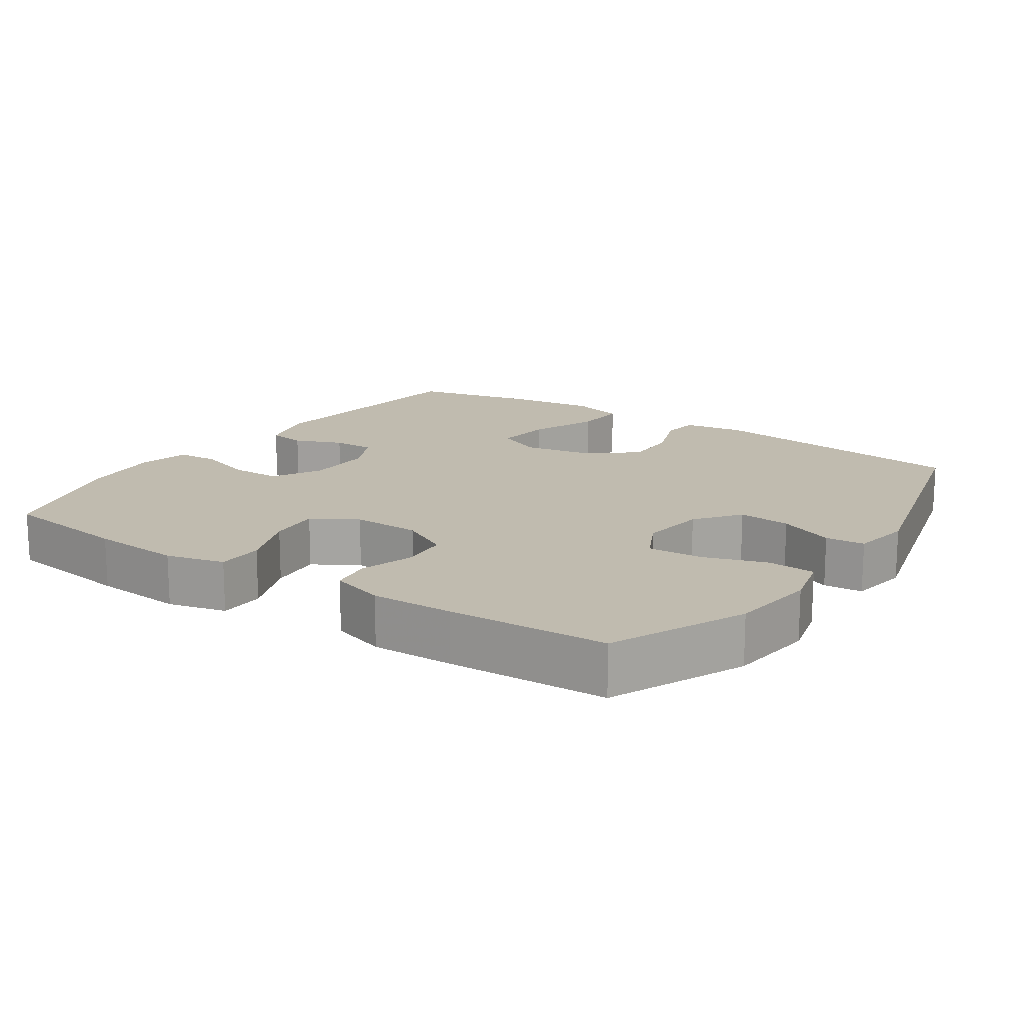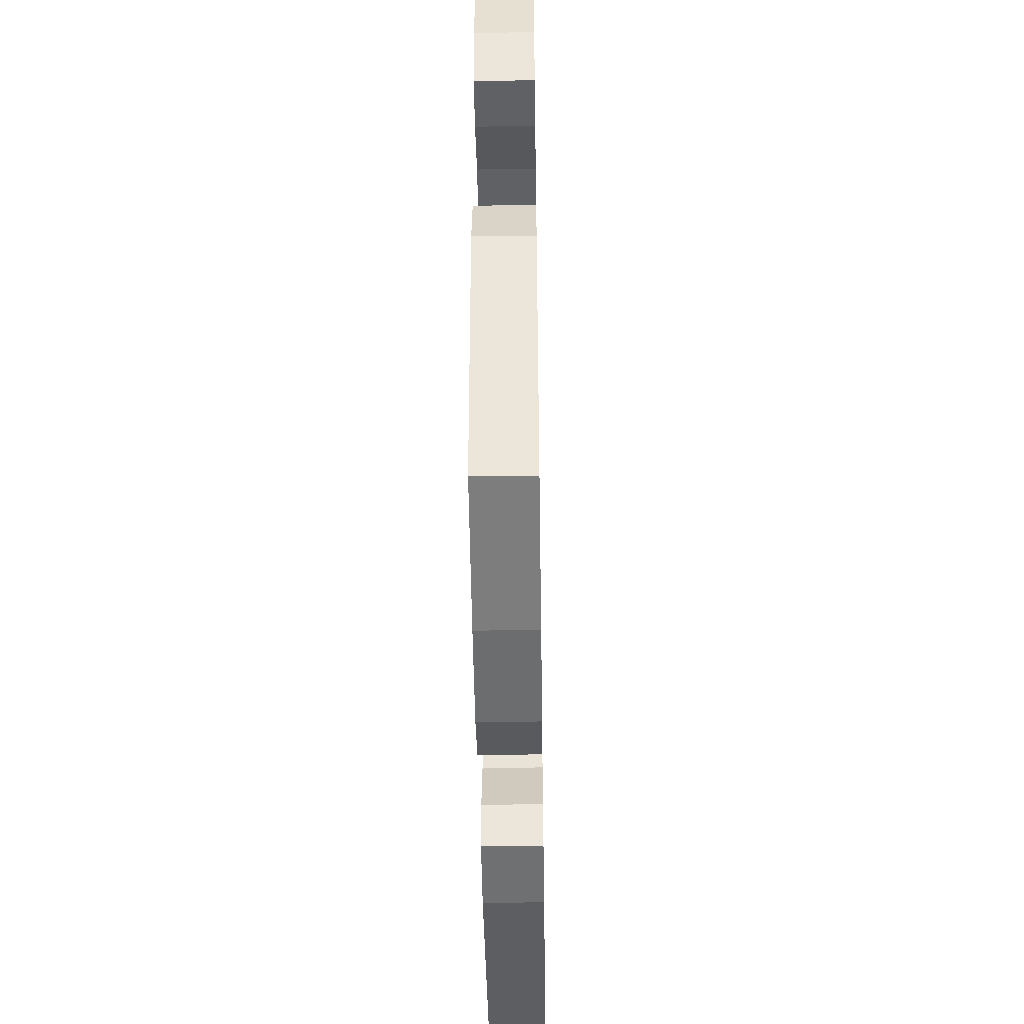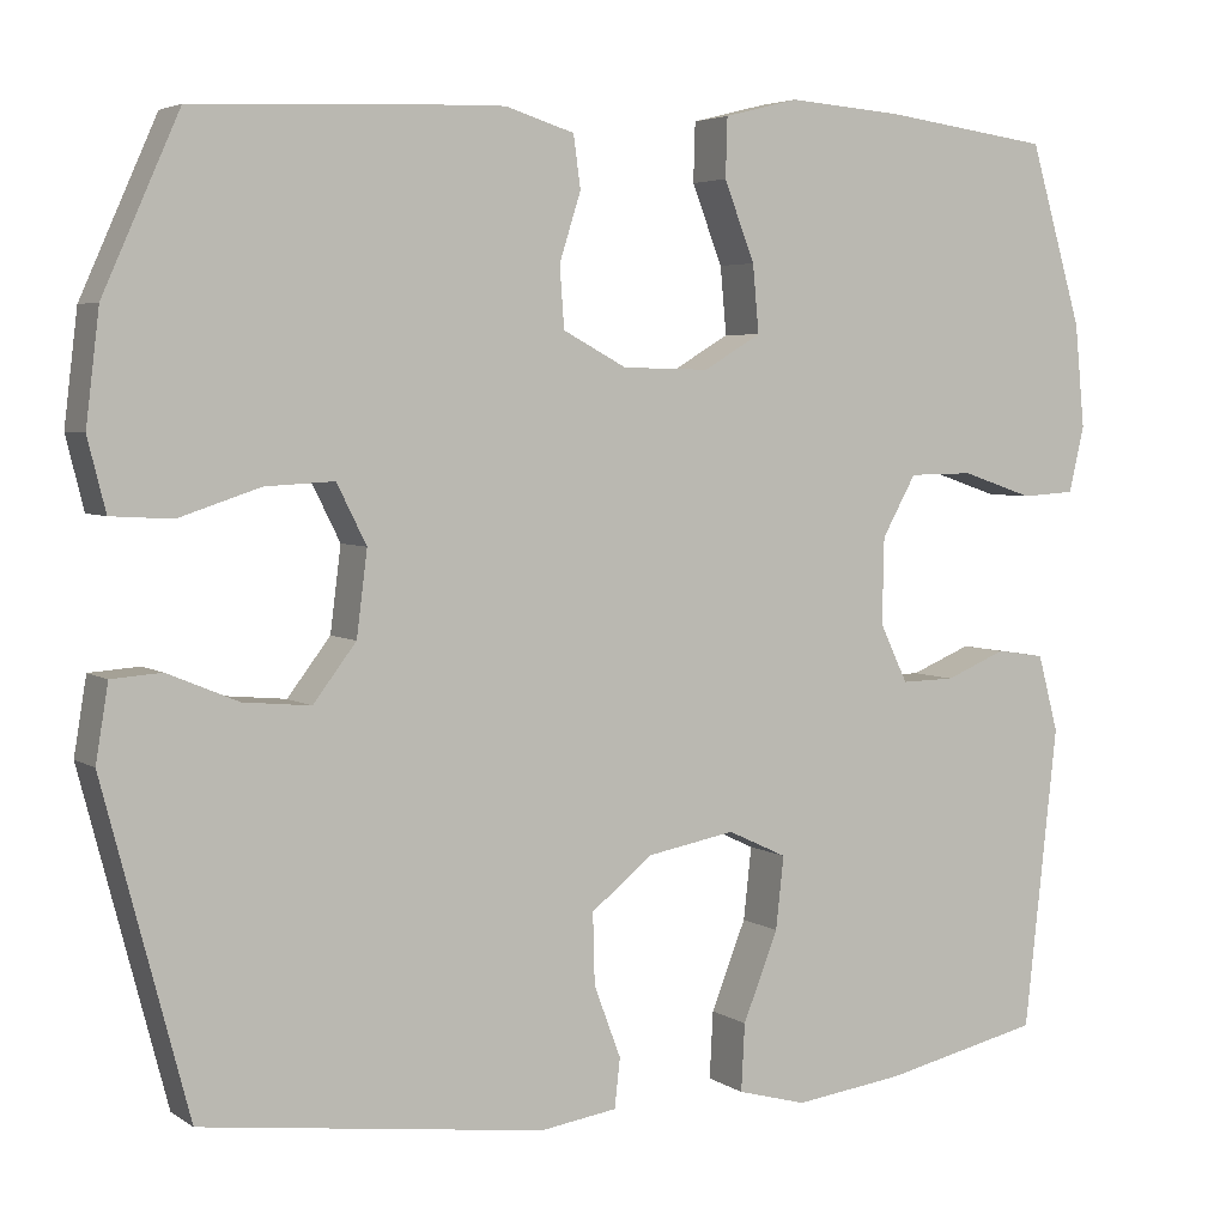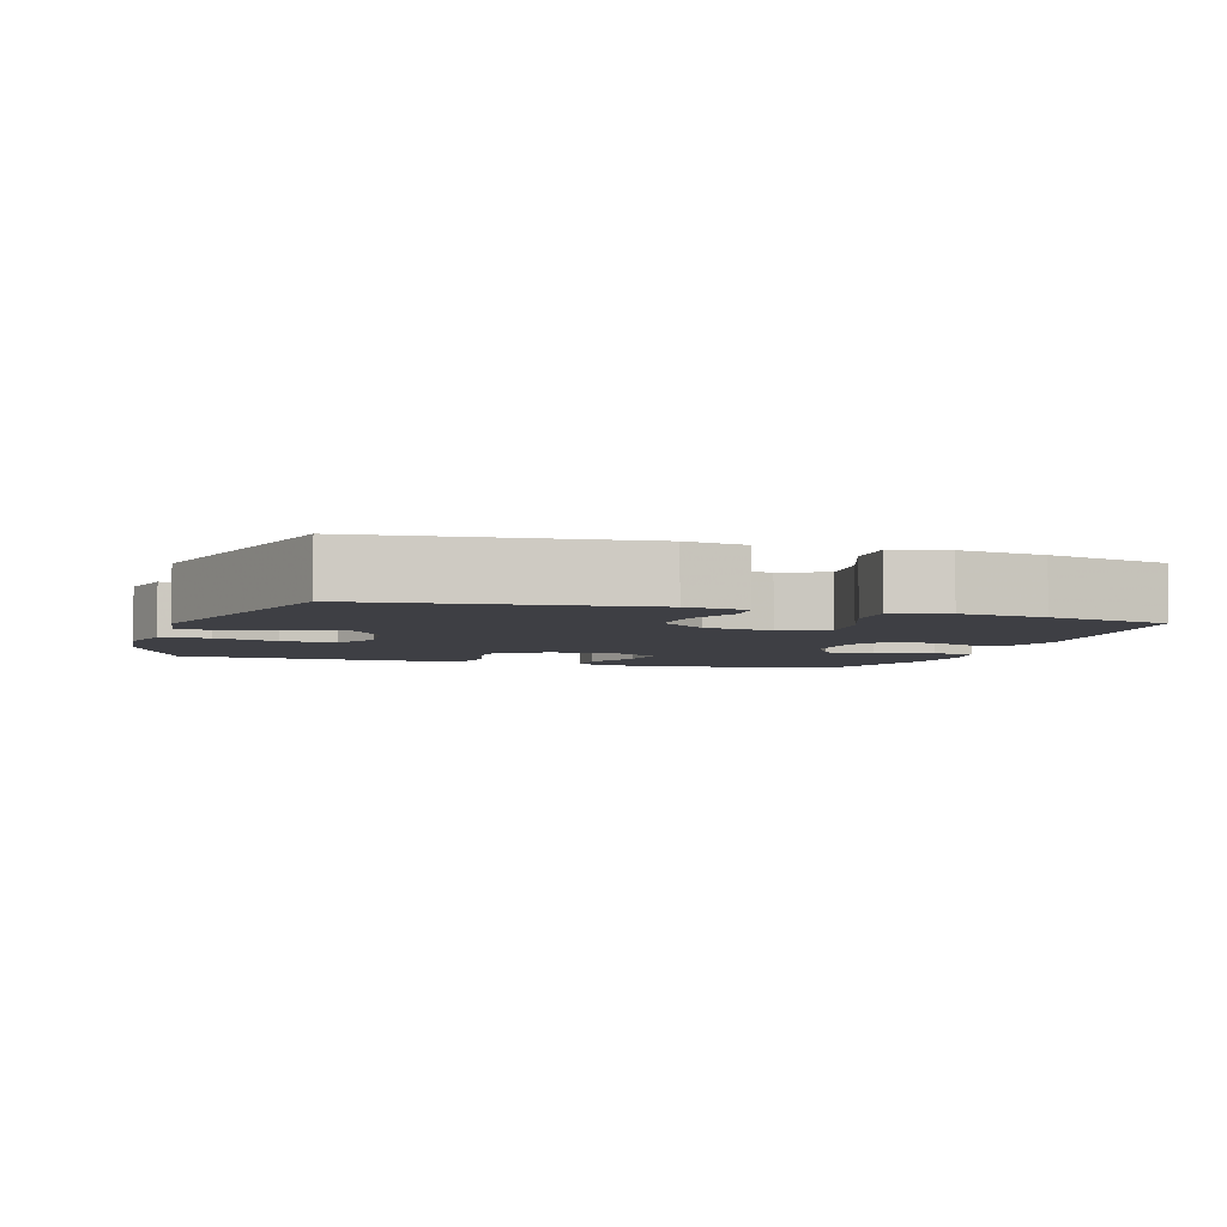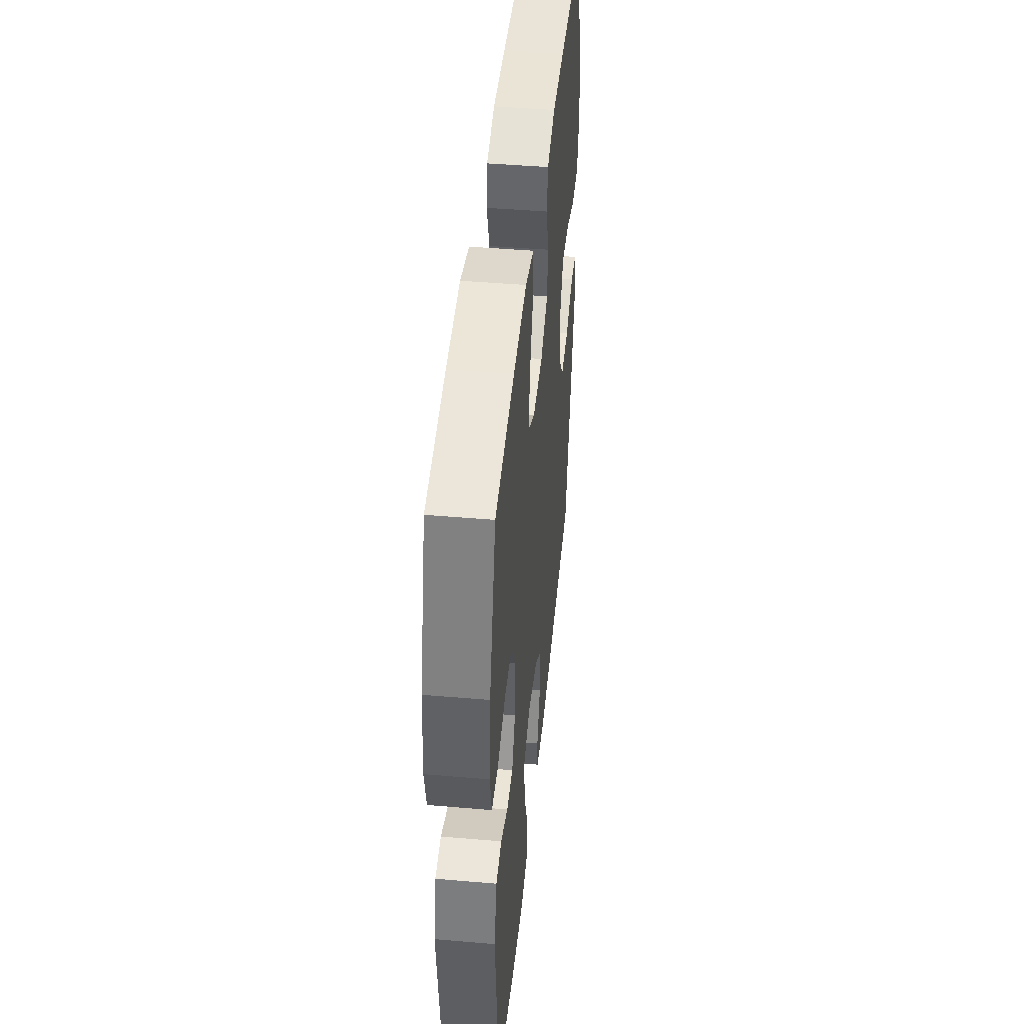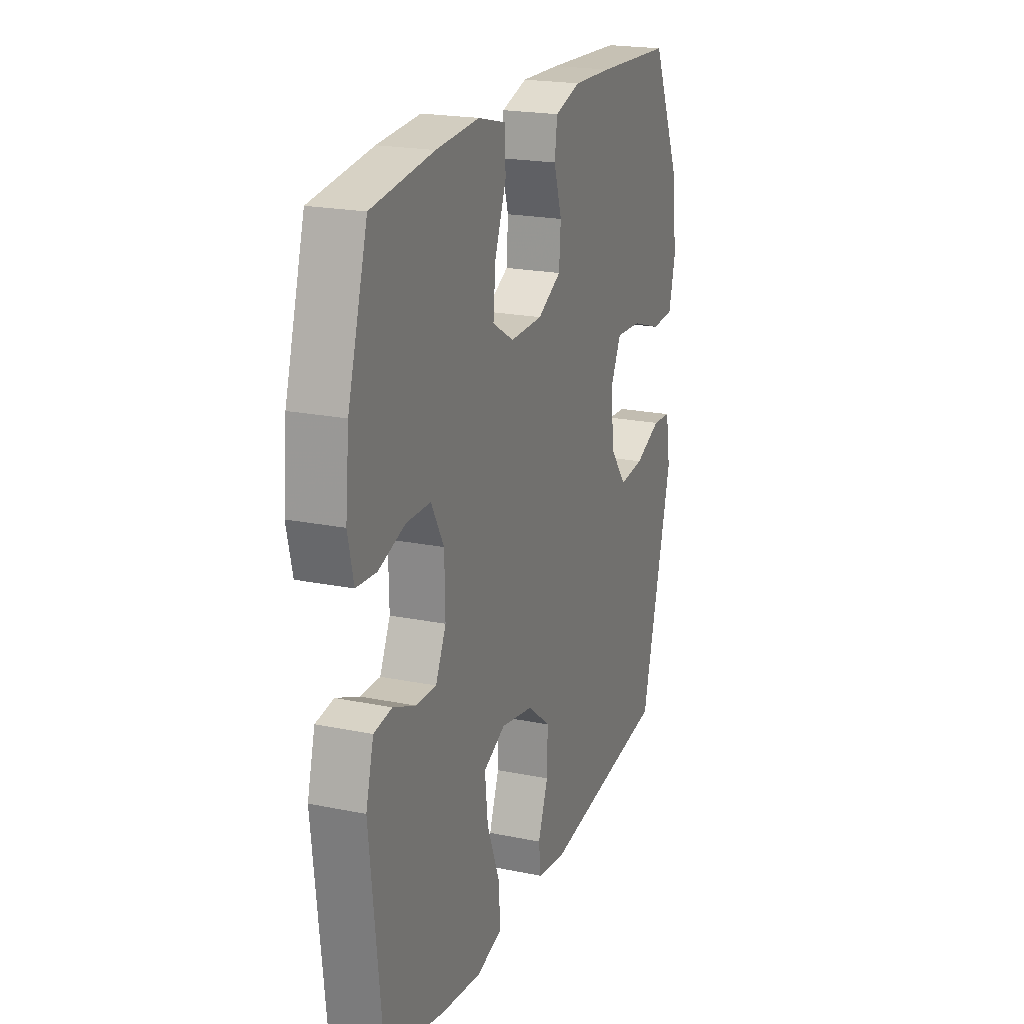
<metadata>
{"format":"obj","ext":"obj","renderer":"f3d","projection":"perspective","resolution":1024,"background":"white","views":[{"elev":16.0,"azim":34.1,"up":"+Y"},{"elev":-46.4,"azim":-89.1,"up":"+Z"},{"elev":4.4,"azim":152.5,"up":"+Z"},{"elev":-4.4,"azim":161.9,"up":"+Y"},{"elev":45.3,"azim":-84.3,"up":"+Z"},{"elev":20.7,"azim":-69.7,"up":"+Z"}]}
</metadata>
<code>
v 0.5 0.07 -0.5
v 0.117 0.07 -0.549
v 0.031 0.07 -0.536
v 0.025 0.07 -0.481
v 0.055 0.07 -0.401
v 0.057 0.07 -0.322
v -0.012 0.07 -0.267
v -0.11 0.07 -0.249
v -0.176 0.07 -0.28
v -0.167 0.07 -0.361
v -0.128 0.07 -0.46
v -0.124 0.07 -0.535
v -0.201 0.07 -0.556
v -0.323 0.07 -0.54
v -0.5 0.07 -0.5
v -0.537 0.07 -0.162
v -0.514 0.07 -0.076
v -0.46 0.07 -0.068
v -0.392 0.07 -0.096
v -0.332 0.07 -0.097
v -0.301 0.07 -0.032
v -0.303 0.07 0.064
v -0.341 0.07 0.132
v -0.413 0.07 0.133
v -0.493 0.07 0.106
v -0.553 0.07 0.11
v -0.57 0.07 0.184
v -0.559 0.07 0.299
v -0.5 0.07 0.5
v -0.315 0.07 0.525
v -0.186 0.07 0.535
v -0.103 0.07 0.514
v -0.101 0.07 0.448
v -0.135 0.07 0.36
v -0.142 0.07 0.285
v -0.078 0.07 0.247
v 0.019 0.07 0.249
v 0.09 0.07 0.287
v 0.095 0.07 0.355
v 0.071 0.07 0.431
v 0.079 0.07 0.489
v 0.156 0.07 0.513
v 0.273 0.07 0.51
v 0.5 0.07 0.5
v 0.585 0.07 0.309
v 0.6 0.07 0.185
v 0.58 0.07 0.105
v 0.512 0.07 0.101
v 0.421 0.07 0.131
v 0.344 0.07 0.135
v 0.311 0.07 0.069
v 0.323 0.07 -0.025
v 0.371 0.07 -0.088
v 0.446 0.07 -0.081
v 0.525 0.07 -0.048
v 0.581 0.07 -0.052
v 0.595 0.07 -0.137
v 0.5 0 -0.5
v 0.117 0 -0.549
v 0.031 0 -0.536
v 0.025 0 -0.481
v 0.055 0 -0.401
v 0.057 0 -0.322
v -0.012 0 -0.267
v -0.11 0 -0.249
v -0.176 0 -0.28
v -0.167 0 -0.361
v -0.128 0 -0.46
v -0.124 0 -0.535
v -0.201 0 -0.556
v -0.323 0 -0.54
v -0.5 0 -0.5
v -0.537 0 -0.162
v -0.514 0 -0.076
v -0.46 0 -0.068
v -0.392 0 -0.096
v -0.332 0 -0.097
v -0.301 0 -0.032
v -0.303 0 0.064
v -0.341 0 0.132
v -0.413 0 0.133
v -0.493 0 0.106
v -0.553 0 0.11
v -0.57 0 0.184
v -0.559 0 0.299
v -0.5 0 0.5
v -0.315 0 0.525
v -0.186 0 0.535
v -0.103 0 0.514
v -0.101 0 0.448
v -0.135 0 0.36
v -0.142 0 0.285
v -0.078 0 0.247
v 0.019 0 0.249
v 0.09 0 0.287
v 0.095 0 0.355
v 0.071 0 0.431
v 0.079 0 0.489
v 0.156 0 0.513
v 0.273 0 0.51
v 0.5 0 0.5
v 0.585 0 0.309
v 0.6 0 0.185
v 0.58 0 0.105
v 0.512 0 0.101
v 0.421 0 0.131
v 0.344 0 0.135
v 0.311 0 0.069
v 0.323 0 -0.025
v 0.371 0 -0.088
v 0.446 0 -0.081
v 0.525 0 -0.048
v 0.581 0 -0.052
v 0.595 0 -0.137
f 3 4 5
f 2 3 5
f 1 2 5
f 57 1 5
f 56 57 5
f 55 56 5
f 54 55 5
f 53 54 5 6
f 52 53 6 7
f 51 52 7 8
f 50 51 8 9
f 47 48 49
f 46 47 49
f 45 46 49
f 44 45 49
f 43 44 49
f 42 43 49
f 41 42 49
f 40 41 49
f 39 40 49
f 38 39 49 50
f 37 38 50 9
f 32 33 34
f 31 32 34
f 30 31 34
f 29 30 34
f 28 29 34
f 27 28 34
f 26 27 34
f 25 26 34
f 24 25 34
f 23 24 34 35
f 22 23 35 36
f 17 18 19
f 16 17 19
f 15 16 19
f 14 15 19
f 13 14 19
f 12 13 19
f 11 12 19
f 10 11 19
f 9 10 19 20
f 36 37 9
f 22 36 9
f 21 22 9
f 9 20 21
f 62 61 60
f 62 60 59
f 62 59 58
f 62 58 114
f 62 114 113
f 62 113 112
f 62 112 111
f 63 62 111 110
f 64 63 110 109
f 65 64 109 108
f 66 65 108 107
f 106 105 104
f 106 104 103
f 106 103 102
f 106 102 101
f 106 101 100
f 106 100 99
f 106 99 98
f 106 98 97
f 106 97 96
f 107 106 96 95
f 66 107 95 94
f 91 90 89
f 91 89 88
f 91 88 87
f 91 87 86
f 91 86 85
f 91 85 84
f 91 84 83
f 91 83 82
f 91 82 81
f 92 91 81 80
f 93 92 80 79
f 76 75 74
f 76 74 73
f 76 73 72
f 76 72 71
f 76 71 70
f 76 70 69
f 76 69 68
f 76 68 67
f 77 76 67 66
f 66 94 93
f 66 93 79
f 66 79 78
f 78 77 66
f 1 58 59 2
f 2 59 60 3
f 3 60 61 4
f 4 61 62 5
f 5 62 63 6
f 6 63 64 7
f 7 64 65 8
f 8 65 66 9
f 9 66 67 10
f 10 67 68 11
f 11 68 69 12
f 12 69 70 13
f 13 70 71 14
f 14 71 72 15
f 15 72 73 16
f 16 73 74 17
f 17 74 75 18
f 18 75 76 19
f 19 76 77 20
f 20 77 78 21
f 21 78 79 22
f 22 79 80 23
f 23 80 81 24
f 24 81 82 25
f 25 82 83 26
f 26 83 84 27
f 27 84 85 28
f 28 85 86 29
f 29 86 87 30
f 30 87 88 31
f 31 88 89 32
f 32 89 90 33
f 33 90 91 34
f 34 91 92 35
f 35 92 93 36
f 36 93 94 37
f 37 94 95 38
f 38 95 96 39
f 39 96 97 40
f 40 97 98 41
f 41 98 99 42
f 42 99 100 43
f 43 100 101 44
f 44 101 102 45
f 45 102 103 46
f 46 103 104 47
f 47 104 105 48
f 48 105 106 49
f 49 106 107 50
f 50 107 108 51
f 51 108 109 52
f 52 109 110 53
f 53 110 111 54
f 54 111 112 55
f 55 112 113 56
f 56 113 114 57
f 57 114 58 1

</code>
